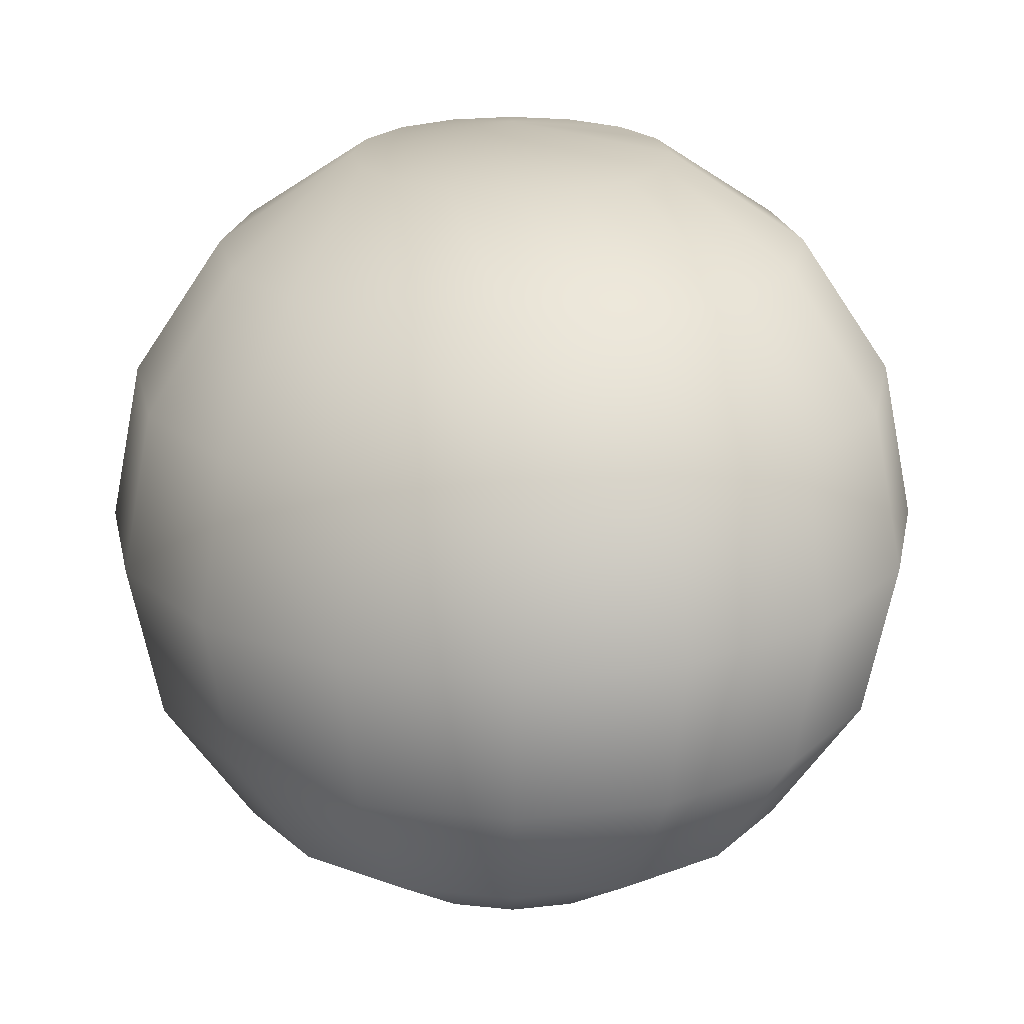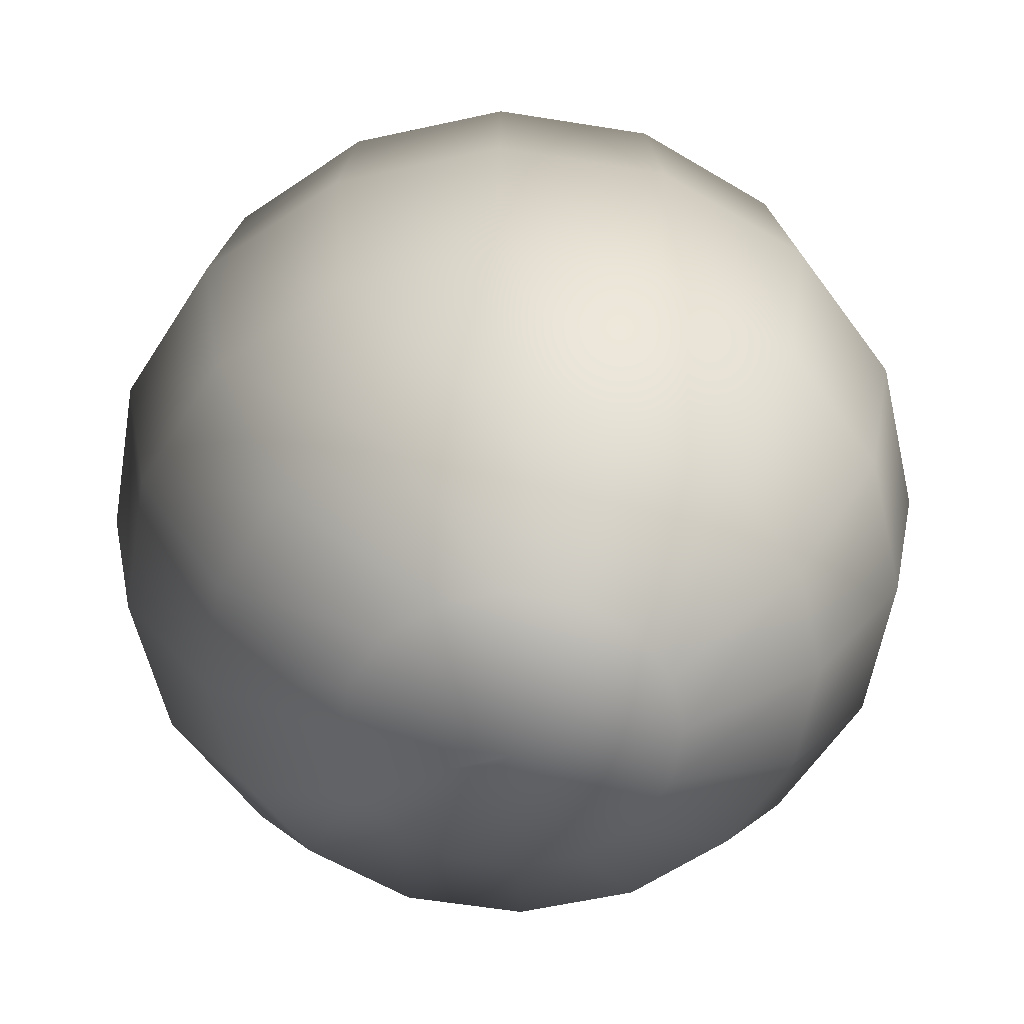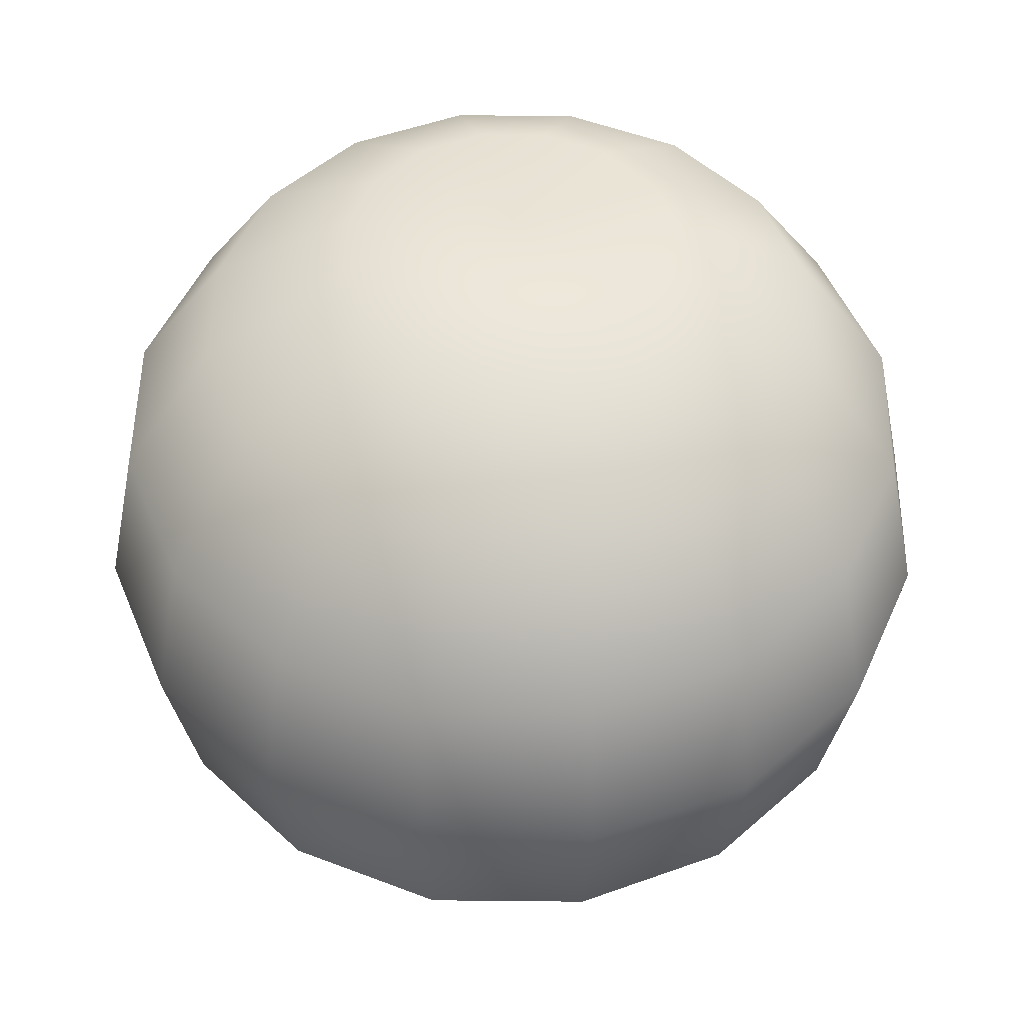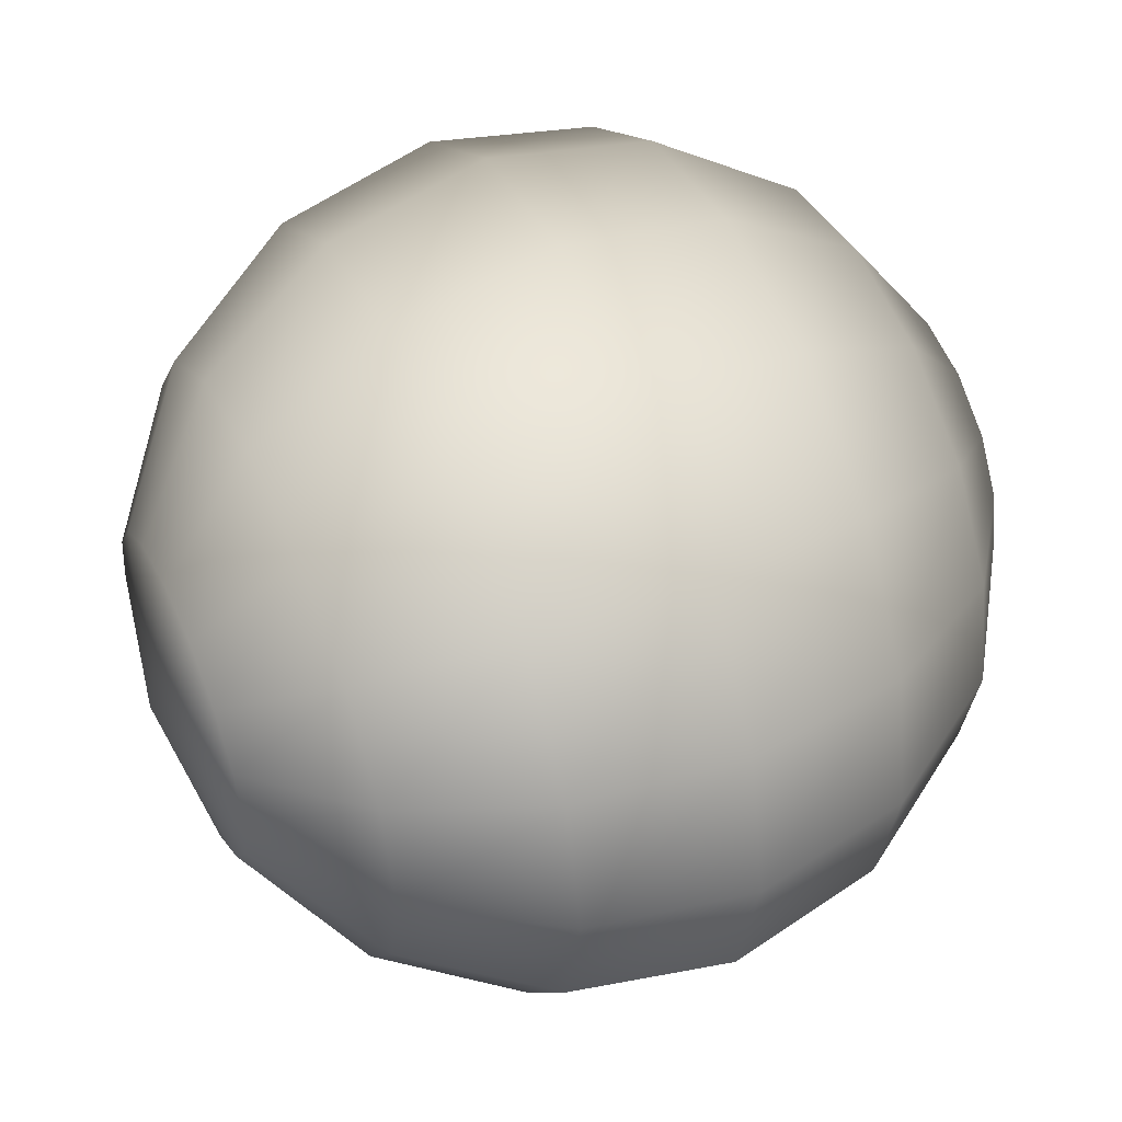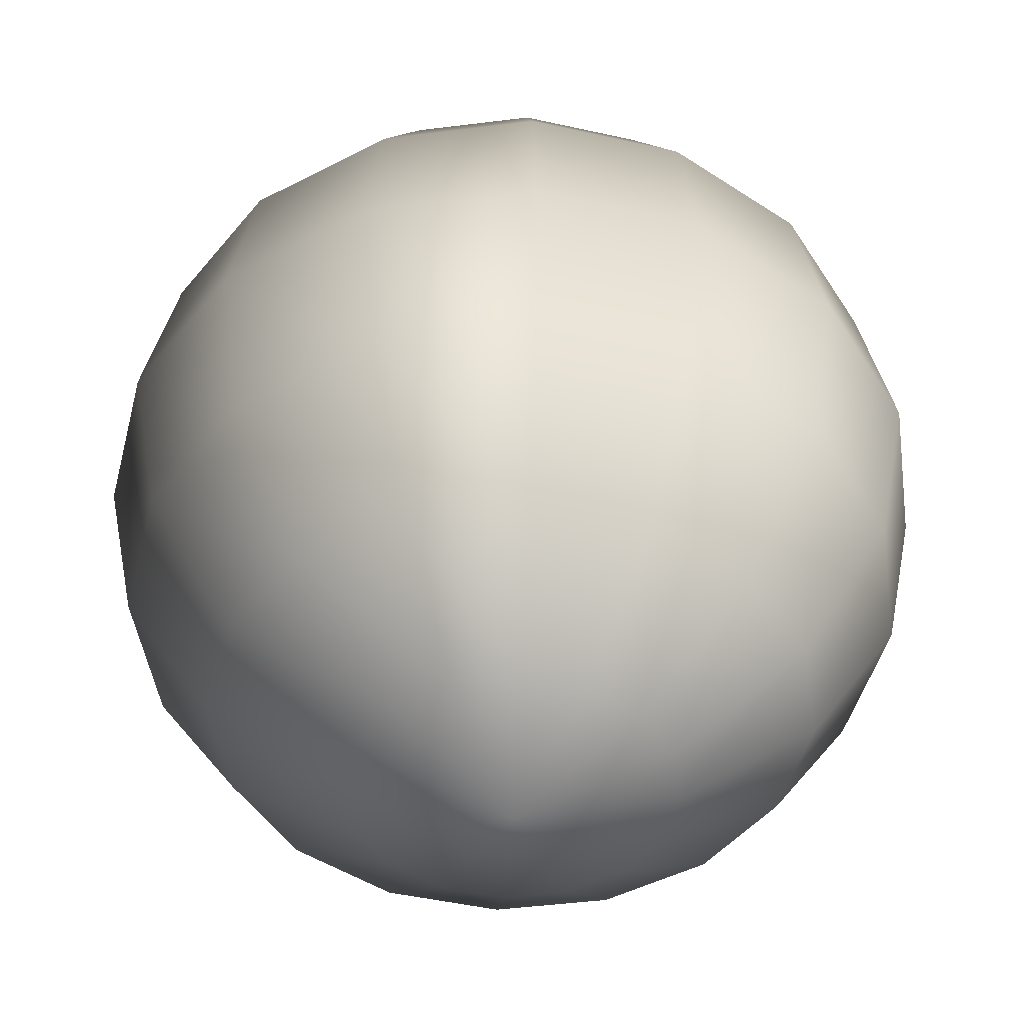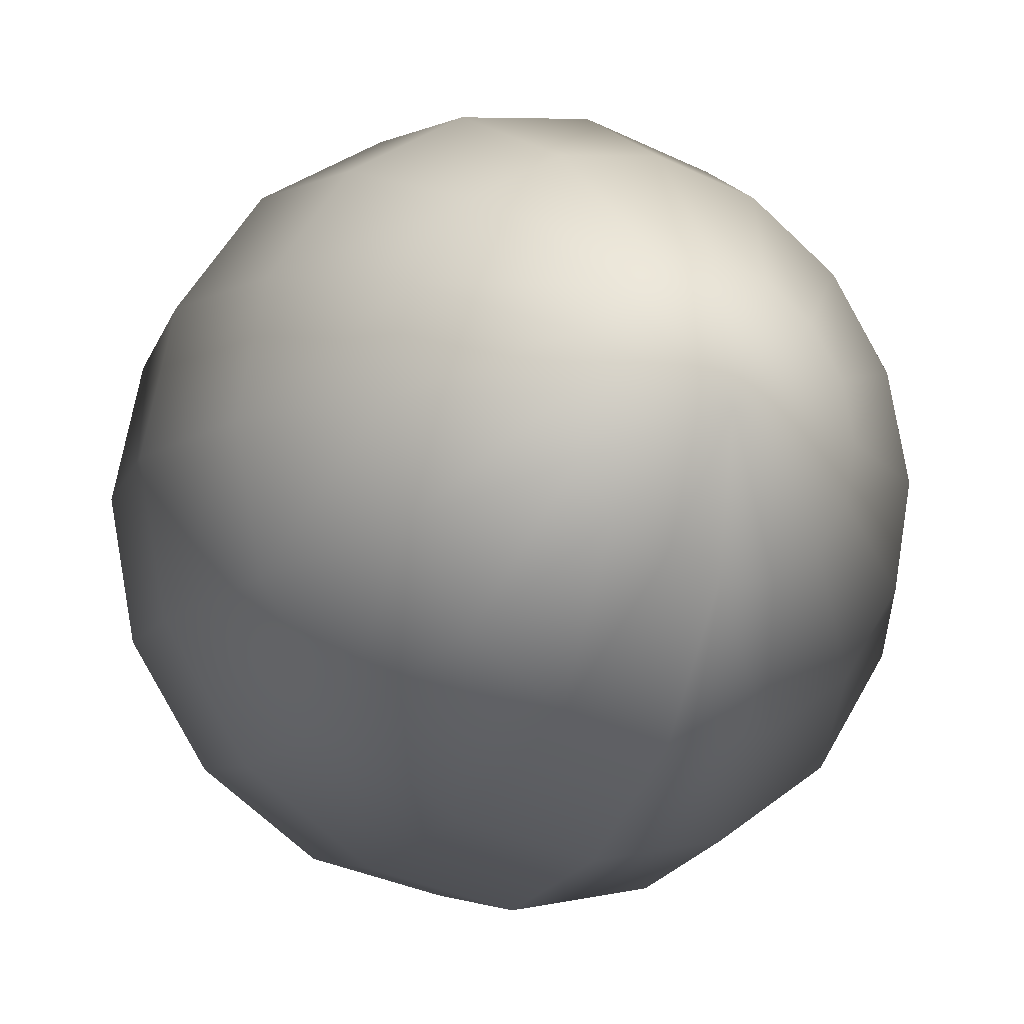
<metadata>
{"format":"obj","ext":"obj","renderer":"f3d","projection":"perspective","resolution":1024,"background":"white","views":[{"elev":21.3,"azim":67.2,"up":"+Y"},{"elev":-57.6,"azim":-65.8,"up":"+Y"},{"elev":49.5,"azim":56.9,"up":"+Y"},{"elev":50.1,"azim":65.2,"up":"+Z"},{"elev":-46.5,"azim":176.9,"up":"+Y"},{"elev":-15.0,"azim":-29.3,"up":"+Z"}]}
</metadata>
<code>
v  0 8 0
v  -0 7.391 -3.061
v  -1.172 7.391 -2.828
v  -2.165 7.391 -2.165
v  -2.828 7.391 -1.172
v  -3.061 7.391 0
v  -2.828 7.391 1.172
v  -2.165 7.391 2.165
v  -1.172 7.391 2.828
v  0 7.391 3.061
v  1.172 7.391 2.828
v  2.165 7.391 2.165
v  2.828 7.391 1.172
v  3.061 7.391 -0
v  2.828 7.391 -1.172
v  2.165 7.391 -2.165
v  1.172 7.391 -2.828
v  -0 5.657 -5.657
v  -2.165 5.657 -5.226
v  -4 5.657 -4
v  -5.226 5.657 -2.165
v  -5.657 5.657 0
v  -5.226 5.657 2.165
v  -4 5.657 4
v  -2.165 5.657 5.226
v  0 5.657 5.657
v  2.165 5.657 5.226
v  4 5.657 4
v  5.226 5.657 2.165
v  5.657 5.657 -0
v  5.226 5.657 -2.165
v  4 5.657 -4
v  2.165 5.657 -5.226
v  -0 3.061 -7.391
v  -2.828 3.061 -6.828
v  -5.226 3.061 -5.226
v  -6.828 3.061 -2.828
v  -7.391 3.061 0
v  -6.828 3.061 2.828
v  -5.226 3.061 5.226
v  -2.828 3.061 6.828
v  0 3.061 7.391
v  2.828 3.061 6.828
v  5.226 3.061 5.226
v  6.828 3.061 2.828
v  7.391 3.061 -0
v  6.828 3.061 -2.828
v  5.226 3.061 -5.226
v  2.828 3.061 -6.828
v  -0 -0 -8
v  -3.061 -0 -7.391
v  -5.657 -0 -5.657
v  -7.391 -0 -3.061
v  -8 -0 0
v  -7.391 -0 3.061
v  -5.657 -0 5.657
v  -3.061 -0 7.391
v  0 -0 8
v  3.061 -0 7.391
v  5.657 -0 5.657
v  7.391 -0 3.061
v  8 -0 -0
v  7.391 -0 -3.061
v  5.657 -0 -5.657
v  3.061 -0 -7.391
v  -0 -3.061 -7.391
v  -2.828 -3.061 -6.828
v  -5.226 -3.061 -5.226
v  -6.828 -3.061 -2.828
v  -7.391 -3.061 0
v  -6.828 -3.061 2.828
v  -5.226 -3.061 5.226
v  -2.828 -3.061 6.828
v  0 -3.061 7.391
v  2.828 -3.061 6.828
v  5.226 -3.061 5.226
v  6.828 -3.061 2.828
v  7.391 -3.061 -0
v  6.828 -3.061 -2.828
v  5.226 -3.061 -5.226
v  2.828 -3.061 -6.828
v  -0 -5.657 -5.657
v  -2.165 -5.657 -5.226
v  -4 -5.657 -4
v  -5.226 -5.657 -2.165
v  -5.657 -5.657 0
v  -5.226 -5.657 2.165
v  -4 -5.657 4
v  -2.165 -5.657 5.226
v  0 -5.657 5.657
v  2.165 -5.657 5.226
v  4 -5.657 4
v  5.226 -5.657 2.165
v  5.657 -5.657 -0
v  5.226 -5.657 -2.165
v  4 -5.657 -4
v  2.165 -5.657 -5.226
v  -0 -7.391 -3.061
v  -1.172 -7.391 -2.828
v  -2.165 -7.391 -2.165
v  -2.828 -7.391 -1.172
v  -3.061 -7.391 0
v  -2.828 -7.391 1.172
v  -2.165 -7.391 2.165
v  -1.172 -7.391 2.828
v  0 -7.391 3.061
v  1.172 -7.391 2.828
v  2.165 -7.391 2.165
v  2.828 -7.391 1.172
v  3.061 -7.391 -0
v  2.828 -7.391 -1.172
v  2.165 -7.391 -2.165
v  1.172 -7.391 -2.828
v  0 -8 0
g Sphere01|pusha_xpl.bmp
f 1 2 3
f 1 3 4
f 1 4 5
f 1 5 6
f 1 6 7
f 1 7 8
f 1 8 9
f 1 9 10
f 1 10 11
f 1 11 12
f 1 12 13
f 1 13 14
f 1 14 15
f 1 15 16
f 1 16 17
f 1 17 2
f 2 18 19
f 2 19 3
f 3 19 20
f 3 20 4
f 4 20 21
f 4 21 5
f 5 21 22
f 5 22 6
f 6 22 23
f 6 23 7
f 7 23 24
f 7 24 8
f 8 24 25
f 8 25 9
f 9 25 26
f 9 26 10
f 10 26 27
f 10 27 11
f 11 27 28
f 11 28 12
f 12 28 29
f 12 29 13
f 13 29 30
f 13 30 14
f 14 30 31
f 14 31 15
f 15 31 32
f 15 32 16
f 16 32 33
f 16 33 17
f 17 33 18
f 17 18 2
f 18 34 35
f 18 35 19
f 19 35 36
f 19 36 20
f 20 36 37
f 20 37 21
f 21 37 38
f 21 38 22
f 22 38 39
f 22 39 23
f 23 39 40
f 23 40 24
f 24 40 41
f 24 41 25
f 25 41 42
f 25 42 26
f 26 42 43
f 26 43 27
f 27 43 44
f 27 44 28
f 28 44 45
f 28 45 29
f 29 45 46
f 29 46 30
f 30 46 47
f 30 47 31
f 31 47 48
f 31 48 32
f 32 48 49
f 32 49 33
f 33 49 34
f 33 34 18
f 34 50 51
f 34 51 35
f 35 51 52
f 35 52 36
f 36 52 53
f 36 53 37
f 37 53 54
f 37 54 38
f 38 54 55
f 38 55 39
f 39 55 56
f 39 56 40
f 40 56 57
f 40 57 41
f 41 57 58
f 41 58 42
f 42 58 59
f 42 59 43
f 43 59 60
f 43 60 44
f 44 60 61
f 44 61 45
f 45 61 62
f 45 62 46
f 46 62 63
f 46 63 47
f 47 63 64
f 47 64 48
f 48 64 65
f 48 65 49
f 49 65 50
f 49 50 34
f 50 66 67
f 50 67 51
f 51 67 68
f 51 68 52
f 52 68 69
f 52 69 53
f 53 69 70
f 53 70 54
f 54 70 71
f 54 71 55
f 55 71 72
f 55 72 56
f 56 72 73
f 56 73 57
f 57 73 74
f 57 74 58
f 58 74 75
f 58 75 59
f 59 75 76
f 59 76 60
f 60 76 77
f 60 77 61
f 61 77 78
f 61 78 62
f 62 78 79
f 62 79 63
f 63 79 80
f 63 80 64
f 64 80 81
f 64 81 65
f 65 81 66
f 65 66 50
f 66 82 83
f 66 83 67
f 67 83 84
f 67 84 68
f 68 84 85
f 68 85 69
f 69 85 86
f 69 86 70
f 70 86 87
f 70 87 71
f 71 87 88
f 71 88 72
f 72 88 89
f 72 89 73
f 73 89 90
f 73 90 74
f 74 90 91
f 74 91 75
f 75 91 92
f 75 92 76
f 76 92 93
f 76 93 77
f 77 93 94
f 77 94 78
f 78 94 95
f 78 95 79
f 79 95 96
f 79 96 80
f 80 96 97
f 80 97 81
f 81 97 82
f 81 82 66
f 82 98 99
f 82 99 83
f 83 99 100
f 83 100 84
f 84 100 101
f 84 101 85
f 85 101 102
f 85 102 86
f 86 102 103
f 86 103 87
f 87 103 104
f 87 104 88
f 88 104 105
f 88 105 89
f 89 105 106
f 89 106 90
f 90 106 107
f 90 107 91
f 91 107 108
f 91 108 92
f 92 108 109
f 92 109 93
f 93 109 110
f 93 110 94
f 94 110 111
f 94 111 95
f 95 111 112
f 95 112 96
f 96 112 113
f 96 113 97
f 97 113 98
f 97 98 82
f 114 99 98
f 114 100 99
f 114 101 100
f 114 102 101
f 114 103 102
f 114 104 103
f 114 105 104
f 114 106 105
f 114 107 106
f 114 108 107
f 114 109 108
f 114 110 109
f 114 111 110
f 114 112 111
f 114 113 112
f 114 98 113
g

</code>
